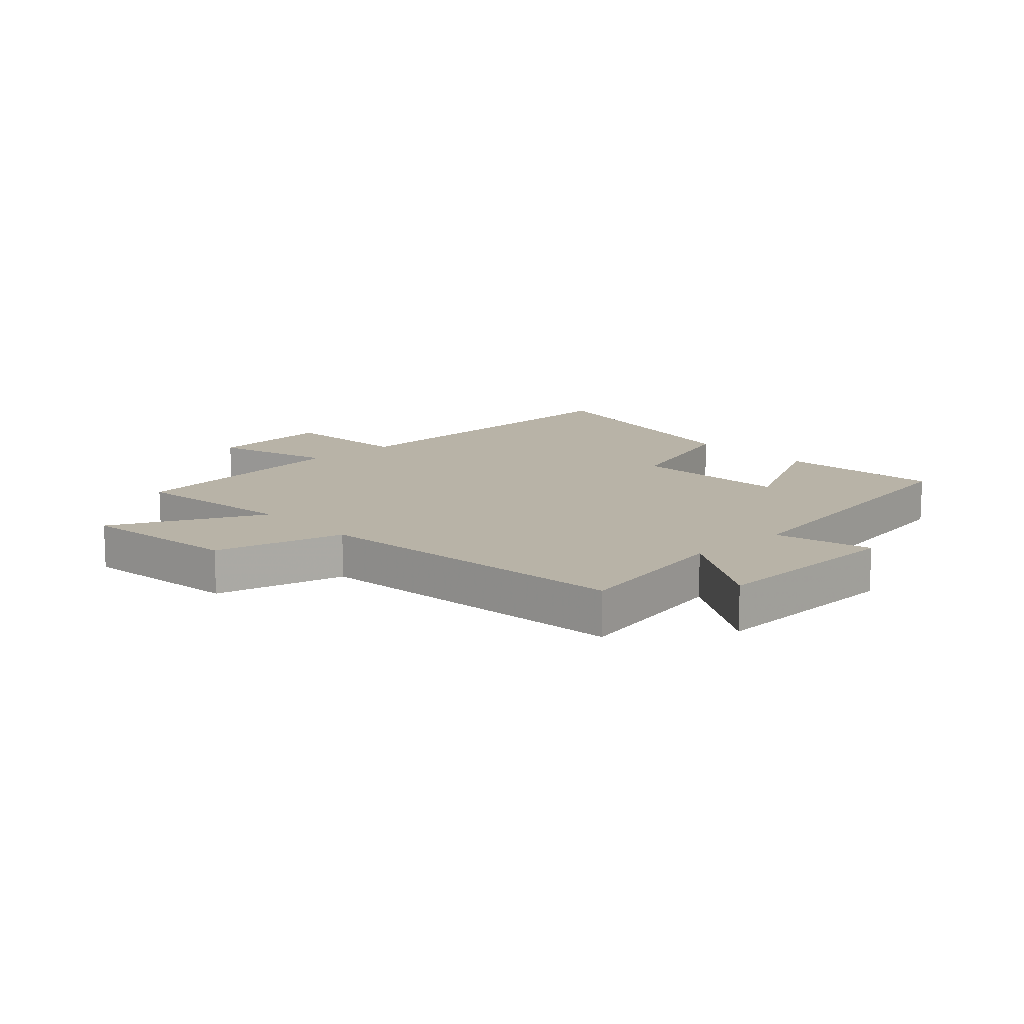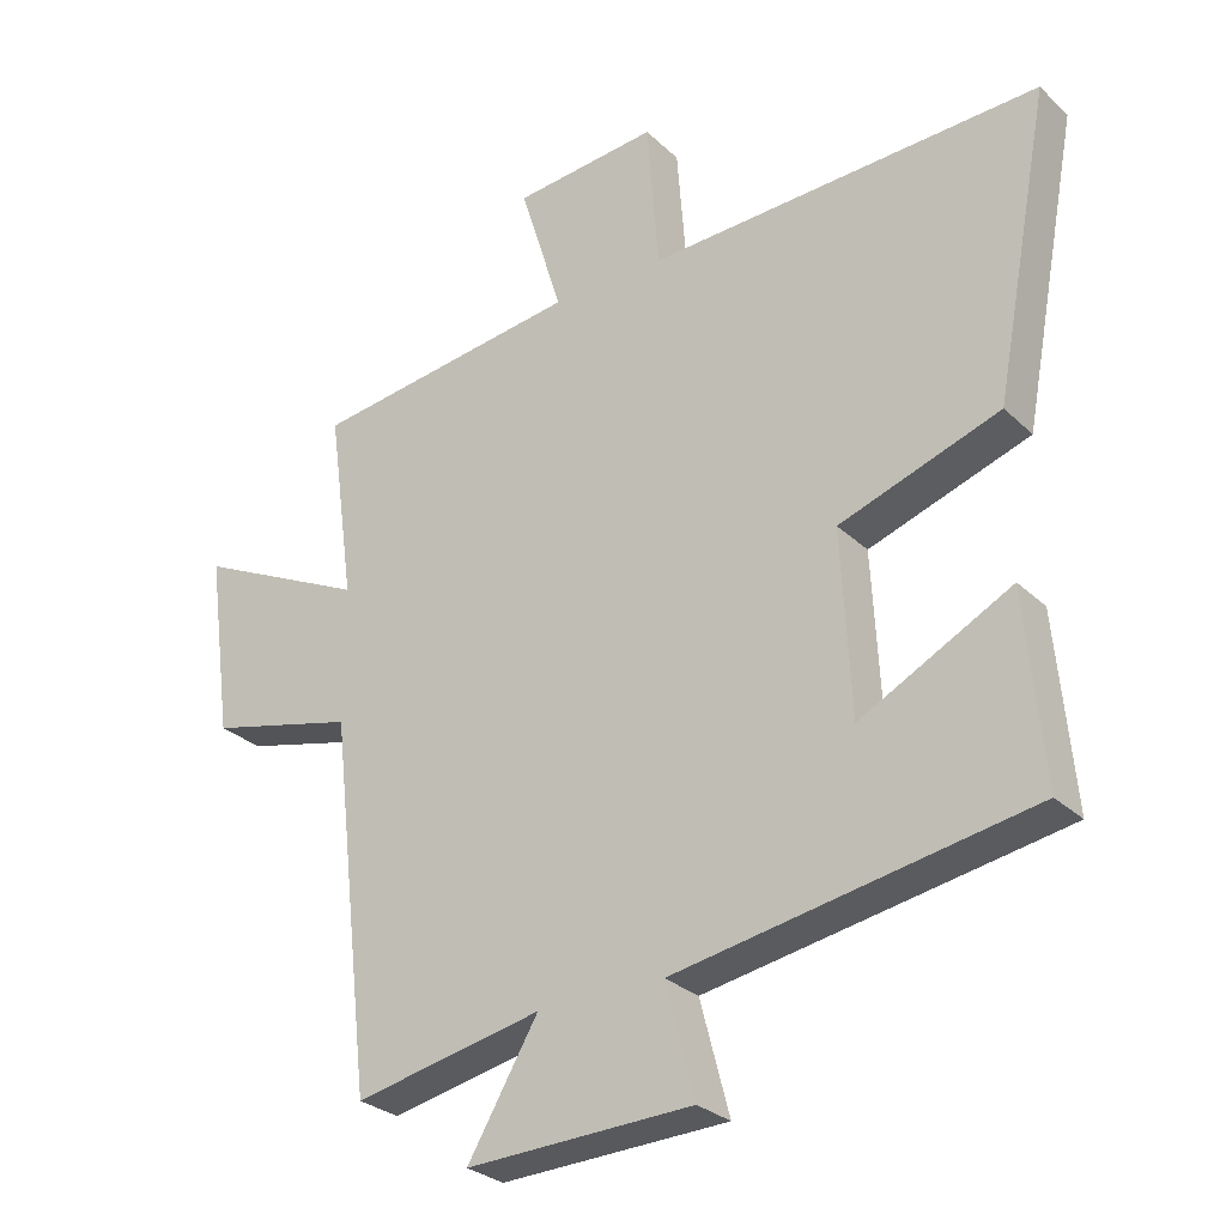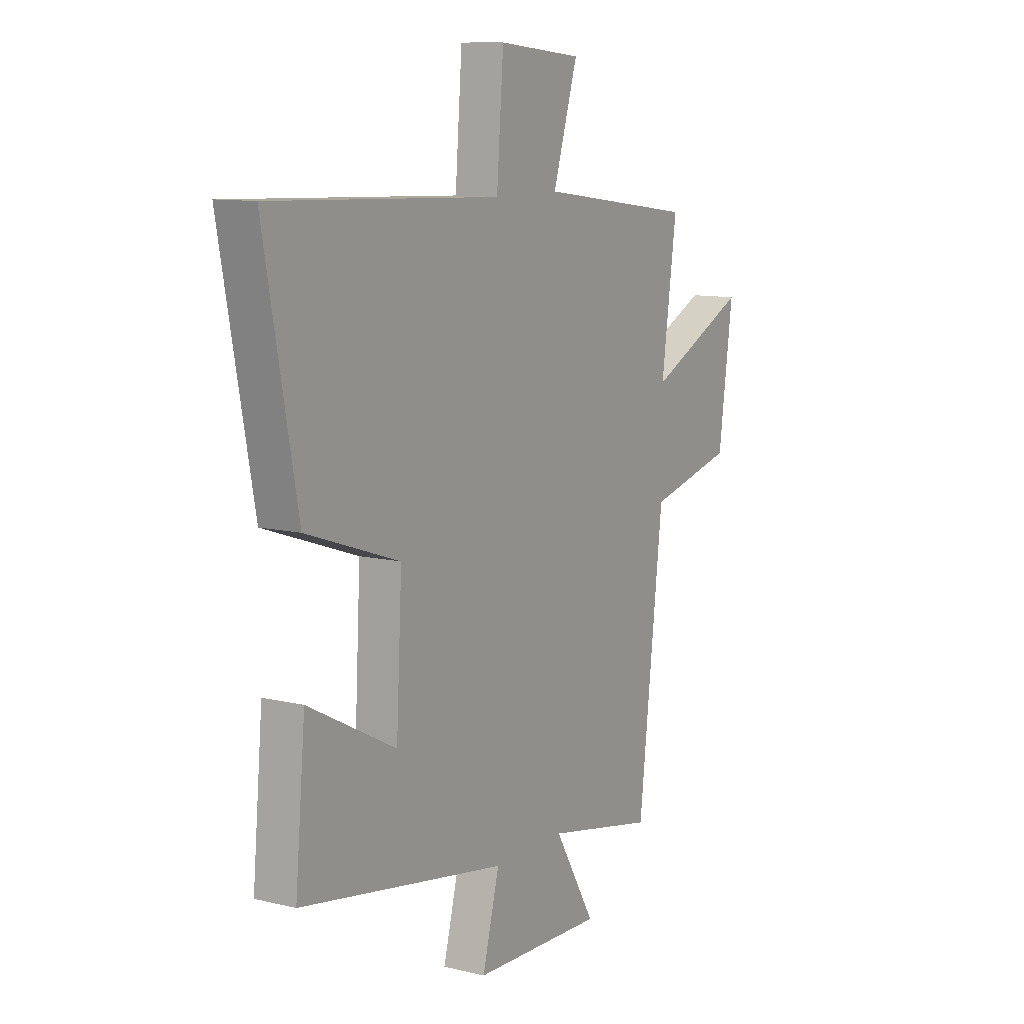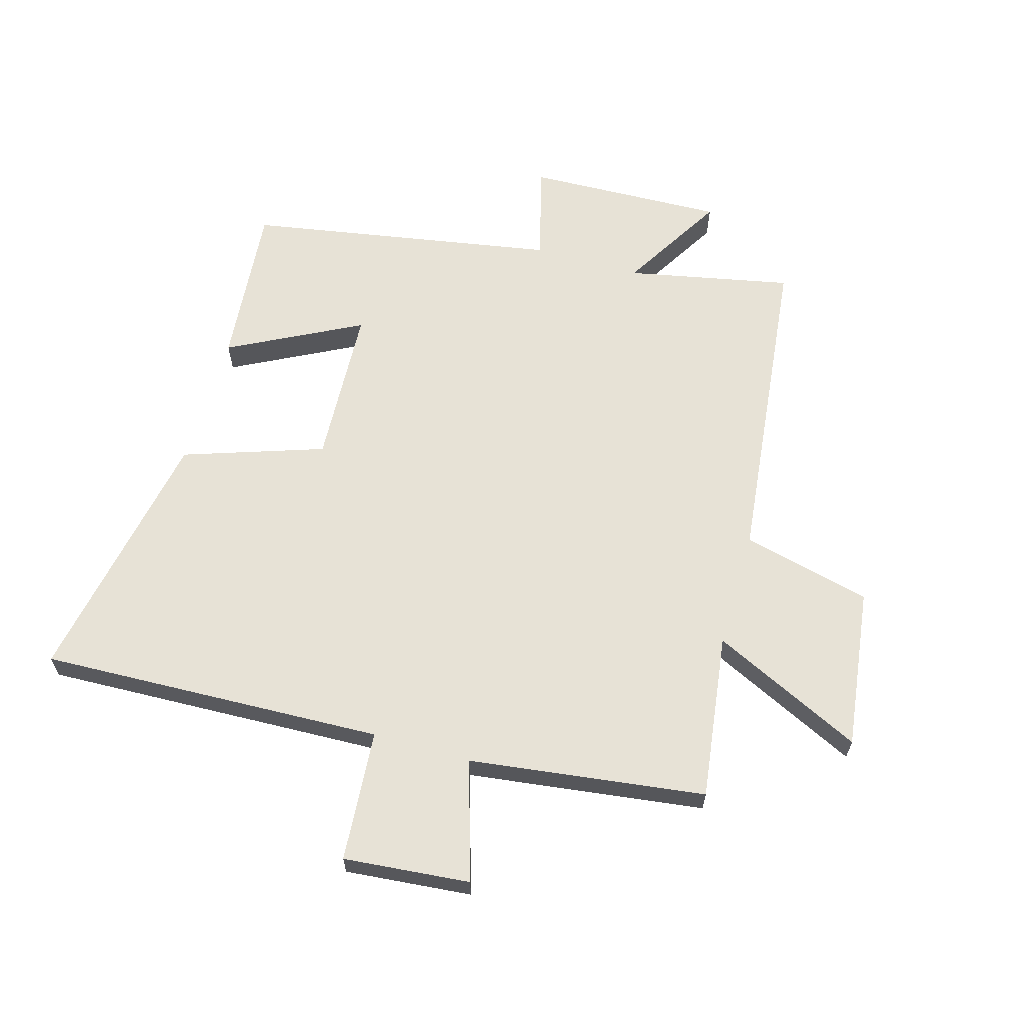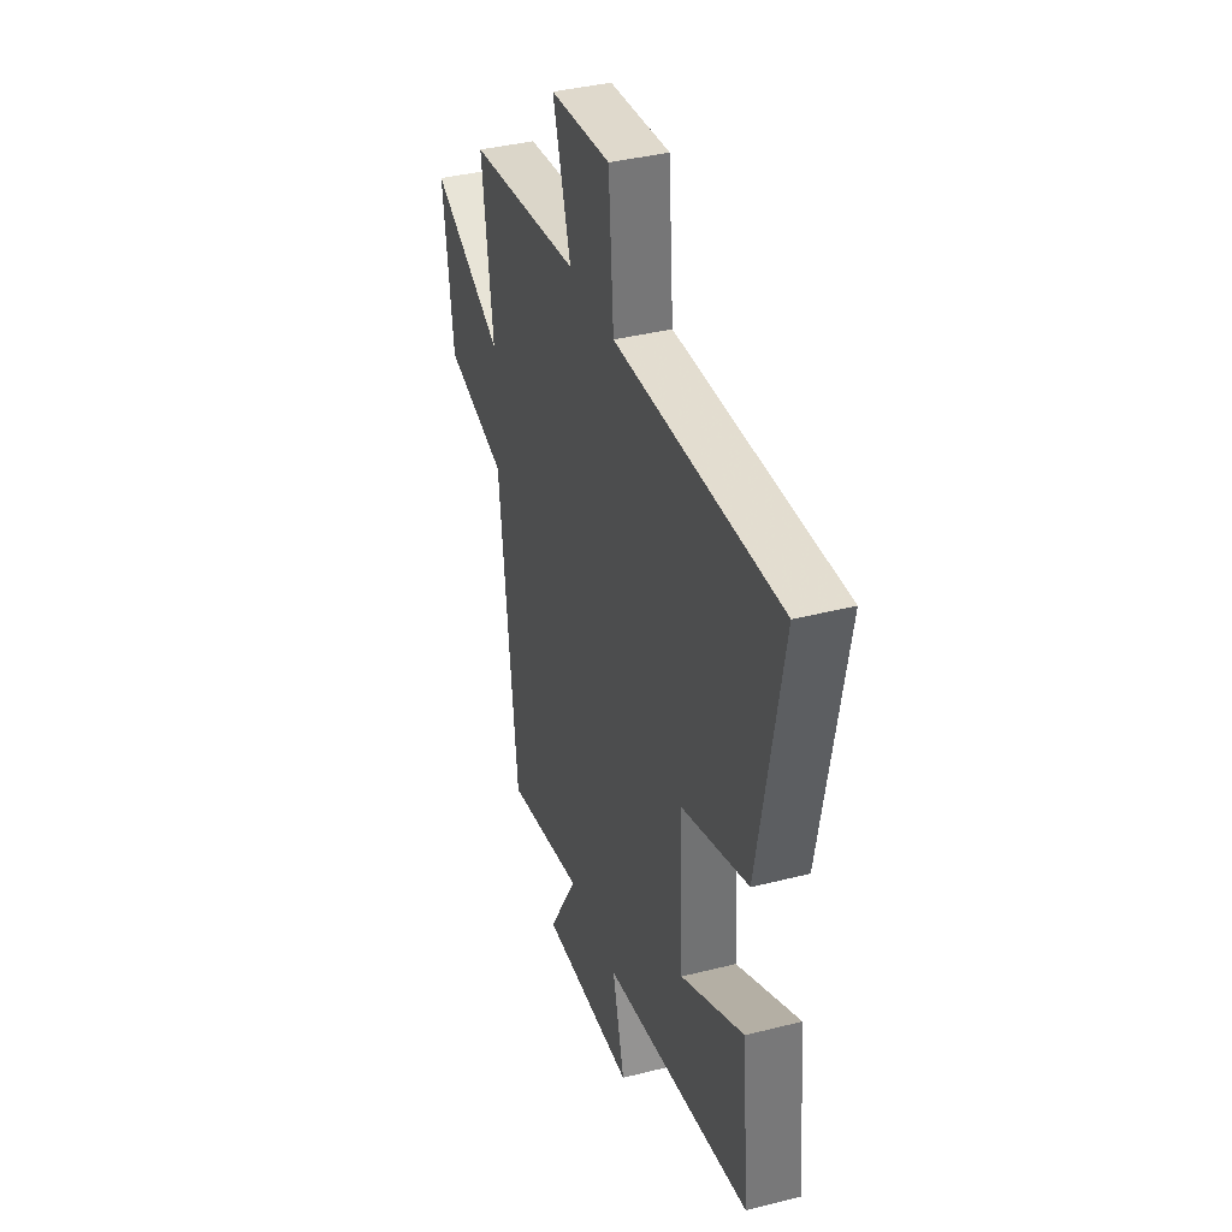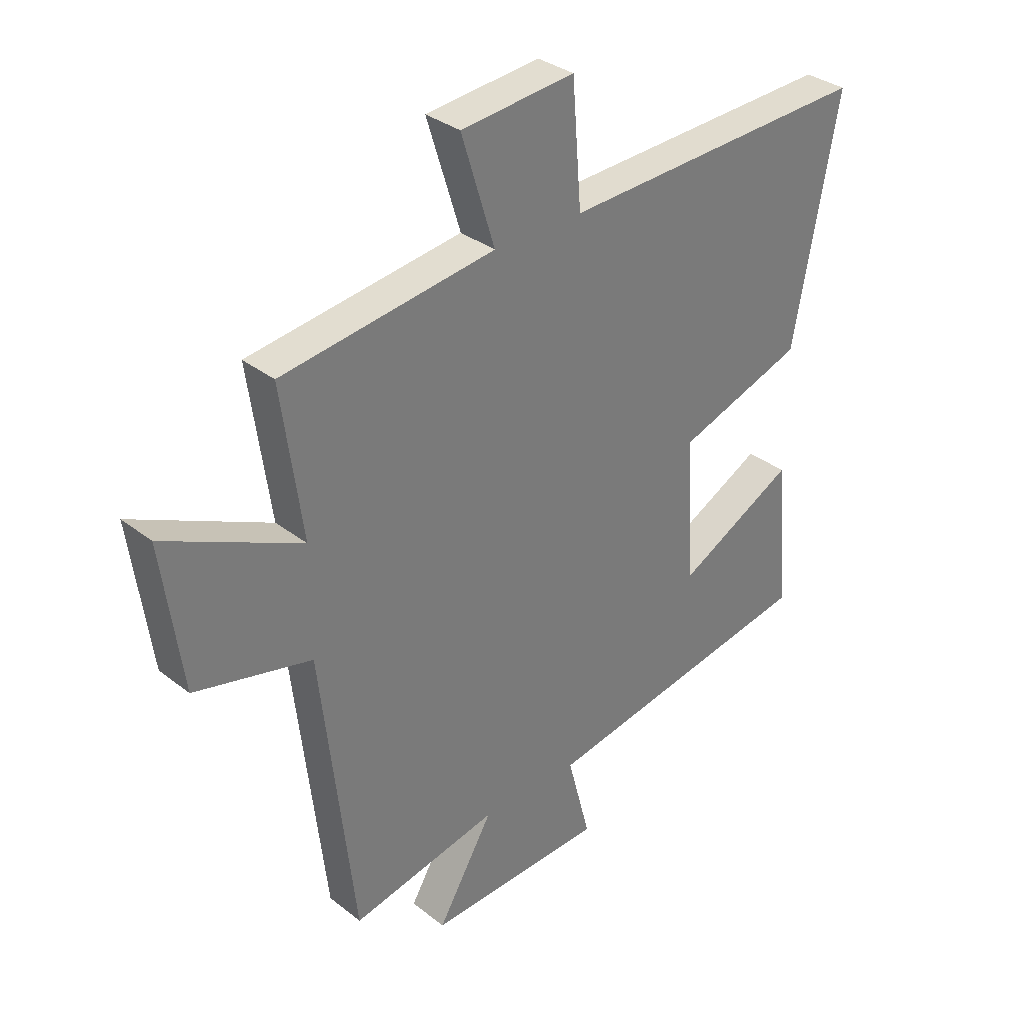
<metadata>
{"format":"obj","ext":"obj","renderer":"f3d","projection":"perspective","resolution":1024,"background":"white","views":[{"elev":12.9,"azim":137.3,"up":"+Y"},{"elev":-28.3,"azim":-144.1,"up":"+Z"},{"elev":10.6,"azim":-58.8,"up":"+Z"},{"elev":63.3,"azim":16.2,"up":"+Y"},{"elev":38.1,"azim":-107.9,"up":"+Z"},{"elev":33.2,"azim":136.9,"up":"+Z"}]}
</metadata>
<code>
v -0.581 0.07 0.523
v -0.015 0.07 0.5
v 0.002 0.07 0.717
v 0.21 0.07 0.697
v 0.149 0.07 0.5
v 0.538 0.07 0.448
v 0.5 0.07 0.174
v 0.749 0.07 0.292
v 0.713 0.07 0.028
v 0.5 0.07 -0.024
v 0.439 0.07 -0.556
v 0.168 0.07 -0.5
v 0.27 0.07 -0.672
v -0.056 0.07 -0.66
v -0.014 0.07 -0.5
v -0.525 0.07 -0.41
v -0.5 0.07 -0.138
v -0.283 0.07 -0.251
v -0.269 0.07 0.013
v -0.5 0.07 0.092
v -0.581 0 0.523
v -0.015 0 0.5
v 0.002 0 0.717
v 0.21 0 0.697
v 0.149 0 0.5
v 0.538 0 0.448
v 0.5 0 0.174
v 0.749 0 0.292
v 0.713 0 0.028
v 0.5 0 -0.024
v 0.439 0 -0.556
v 0.168 0 -0.5
v 0.27 0 -0.672
v -0.056 0 -0.66
v -0.014 0 -0.5
v -0.525 0 -0.41
v -0.5 0 -0.138
v -0.283 0 -0.251
v -0.269 0 0.013
v -0.5 0 0.092
f 19 20 1 2
f 18 19 2
f 15 16 17 18
f 15 18 2
f 12 13 14 15
f 12 15 2 3
f 10 11 12 3
f 7 8 9 10
f 5 6 7
f 5 7 10
f 3 4 5
f 3 5 10
f 22 21 40 39
f 22 39 38
f 38 37 36 35
f 22 38 35
f 35 34 33 32
f 23 22 35 32
f 23 32 31 30
f 30 29 28 27
f 27 26 25
f 30 27 25
f 25 24 23
f 30 25 23
f 1 21 22 2
f 2 22 23 3
f 3 23 24 4
f 4 24 25 5
f 5 25 26 6
f 6 26 27 7
f 7 27 28 8
f 8 28 29 9
f 9 29 30 10
f 10 30 31 11
f 11 31 32 12
f 12 32 33 13
f 13 33 34 14
f 14 34 35 15
f 15 35 36 16
f 16 36 37 17
f 17 37 38 18
f 18 38 39 19
f 19 39 40 20
f 20 40 21 1

</code>
